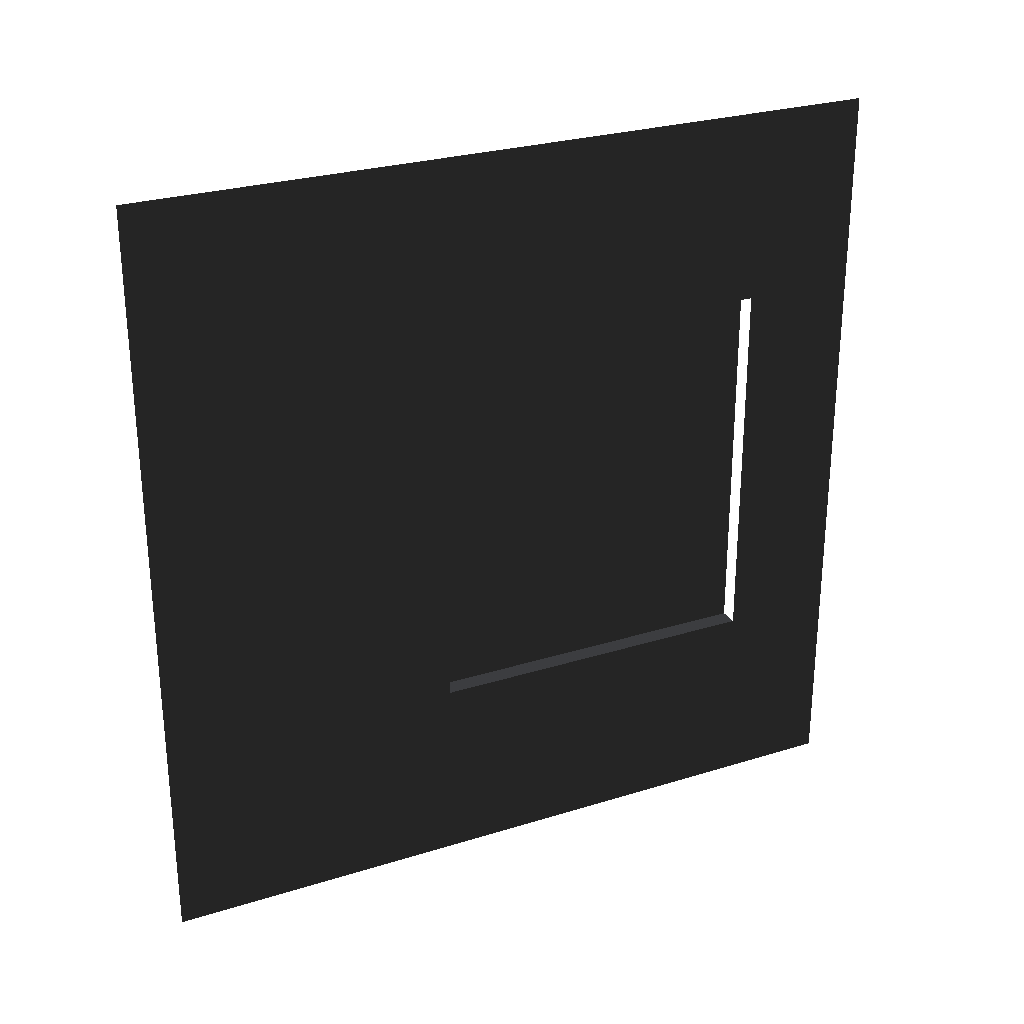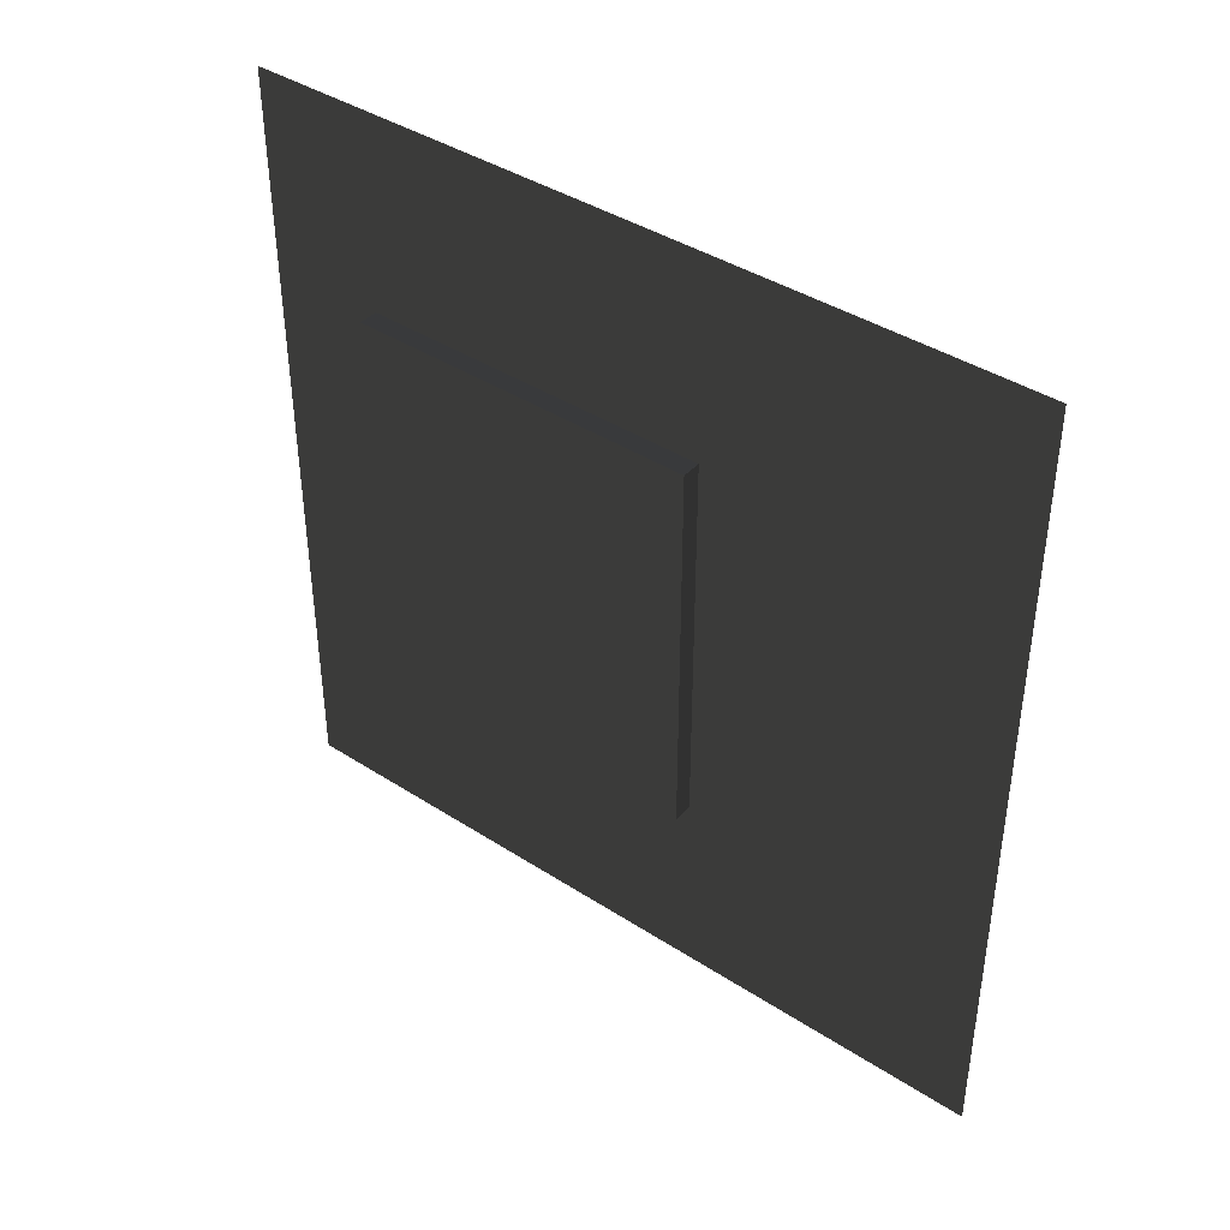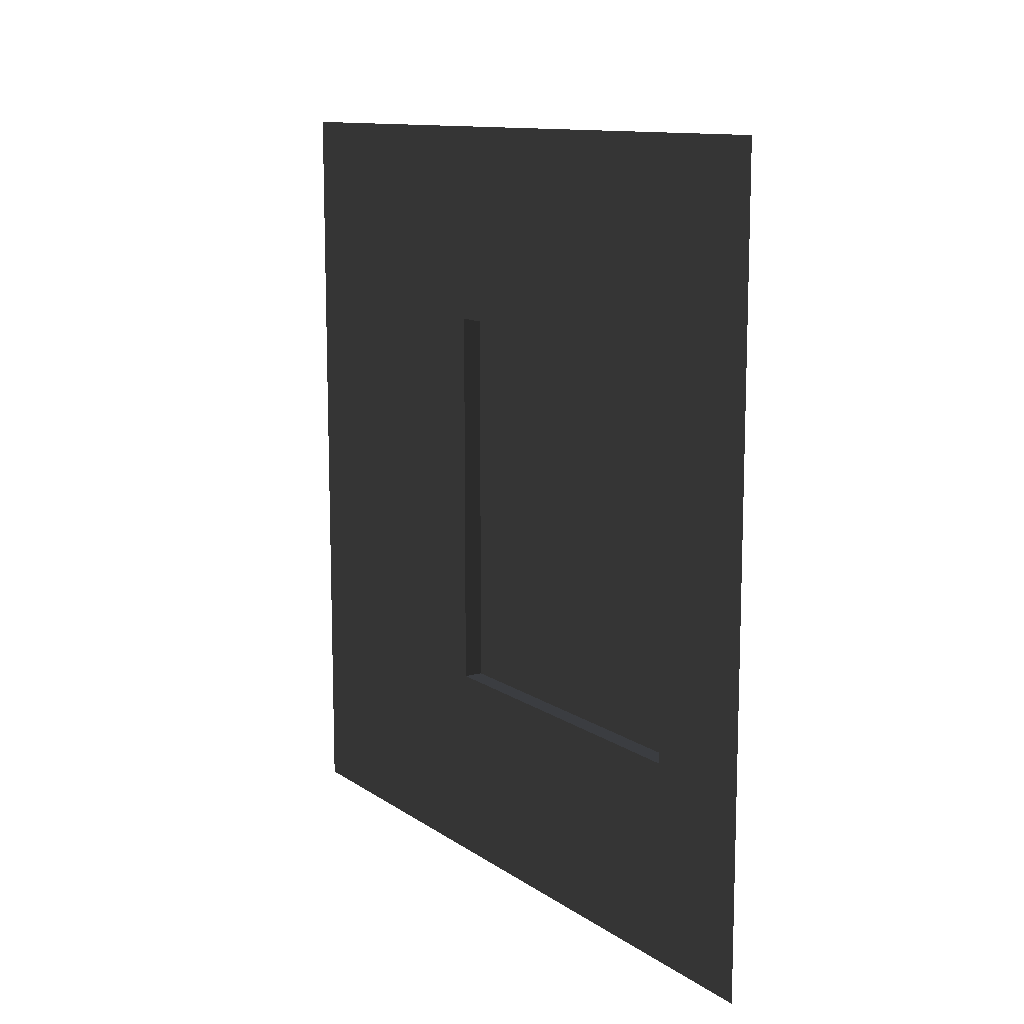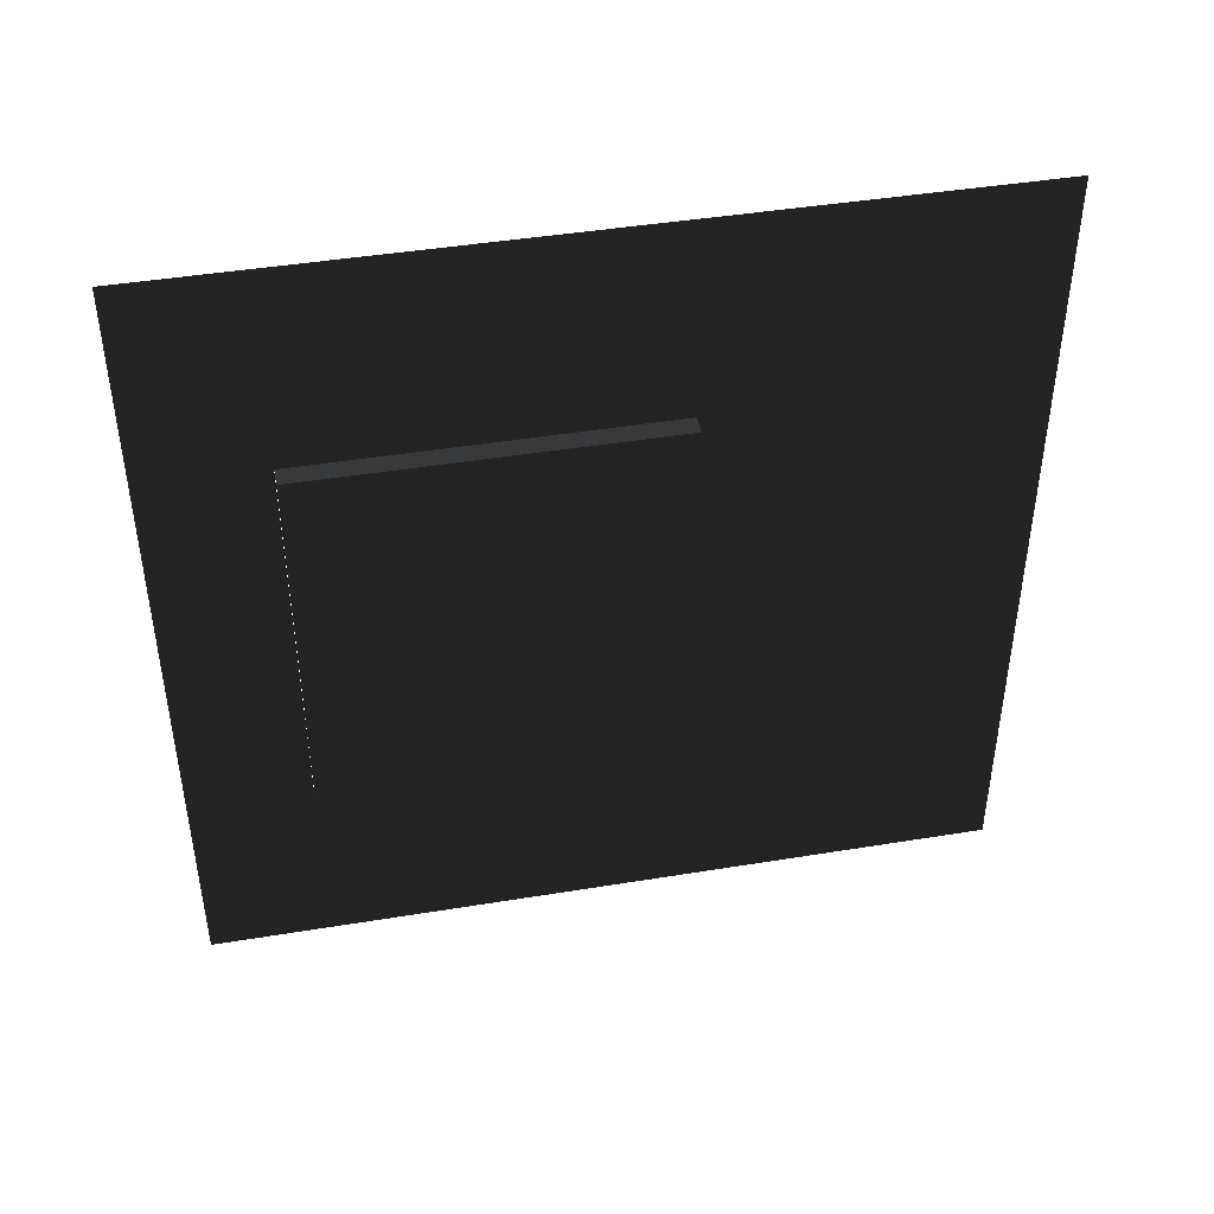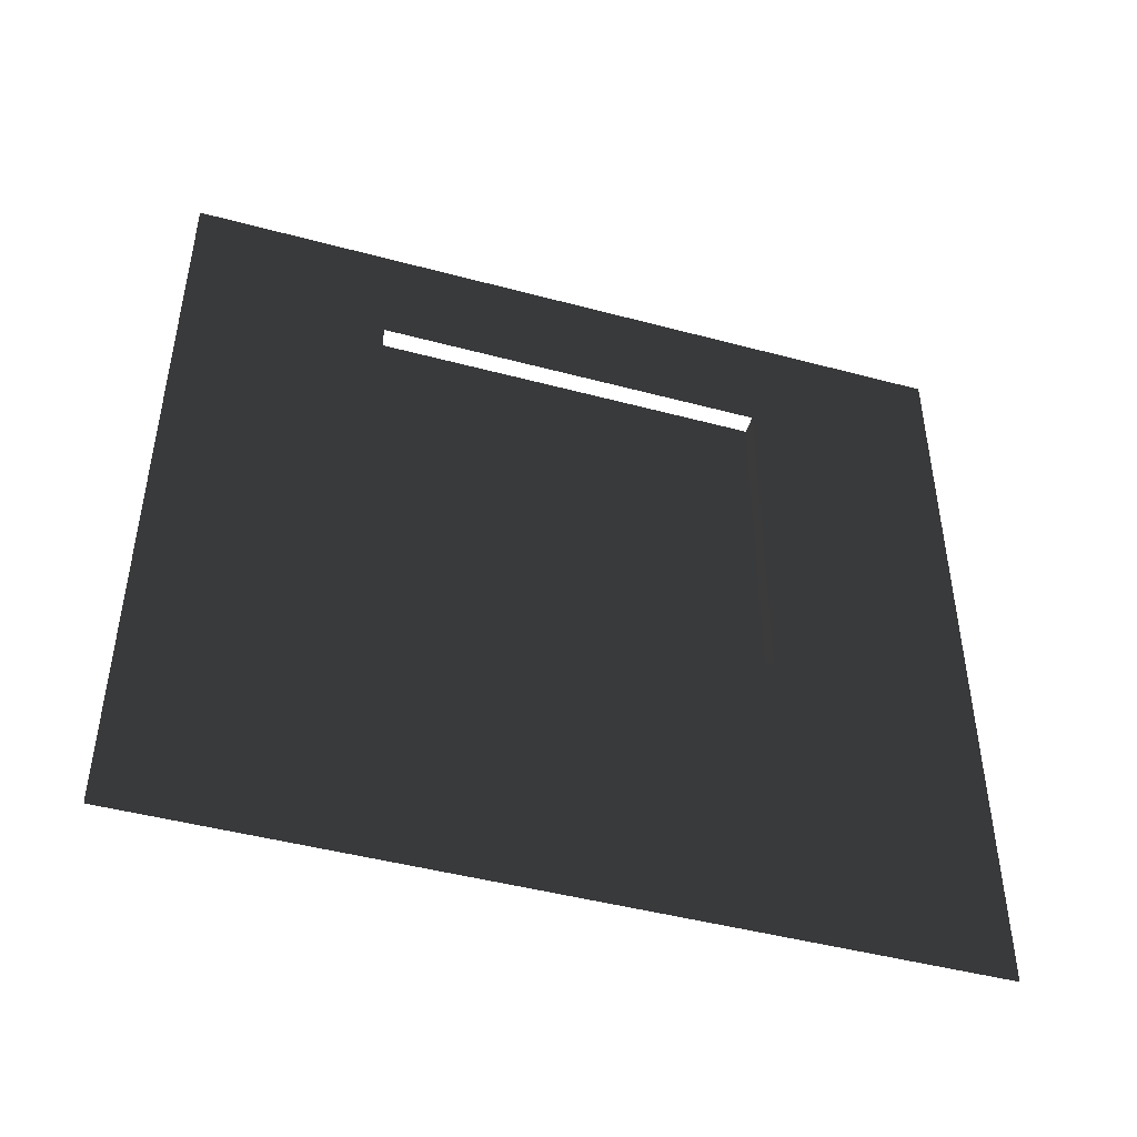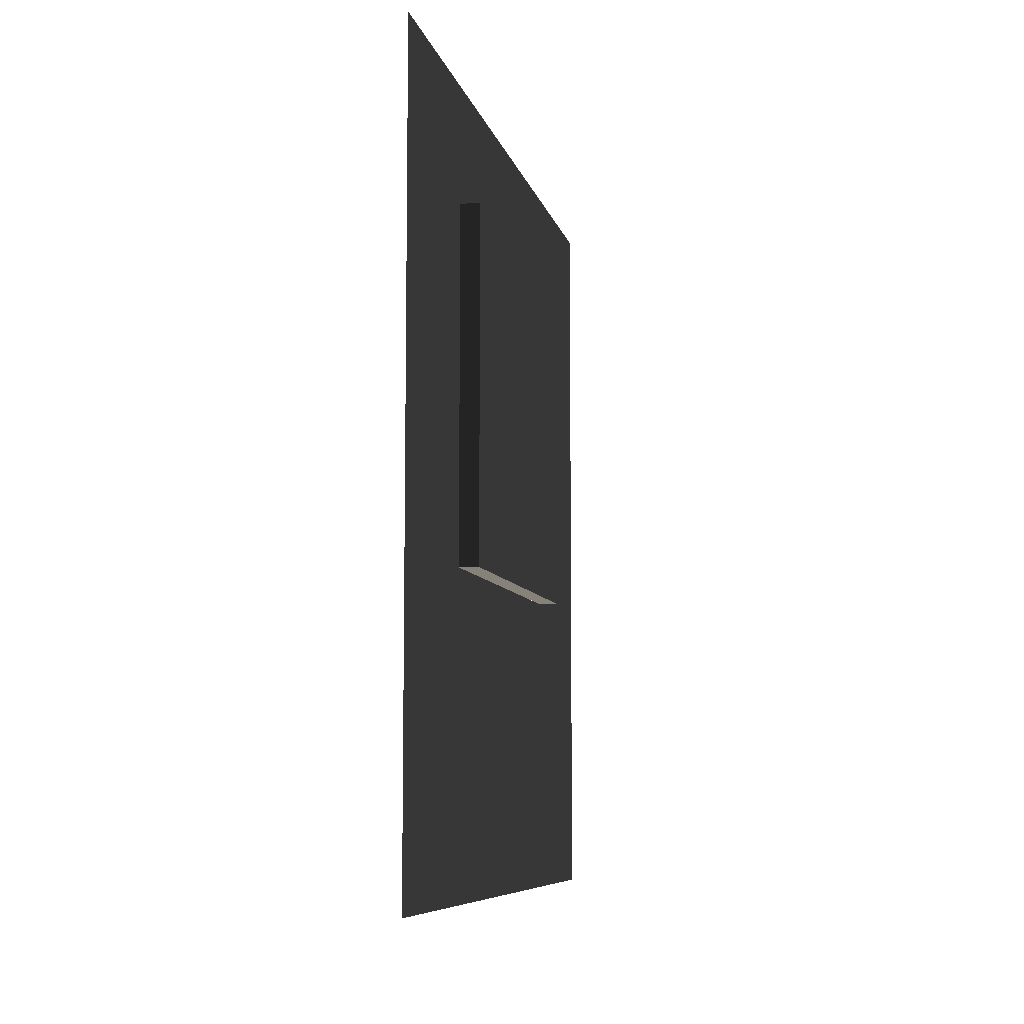
<metadata>
{"format":"obj","ext":"obj","renderer":"f3d","projection":"perspective","resolution":1024,"background":"white","views":[{"elev":27.2,"azim":-115.7,"up":"+Y"},{"elev":40.7,"azim":128.3,"up":"+Y"},{"elev":11.7,"azim":-32.7,"up":"+Y"},{"elev":43.9,"azim":79.1,"up":"+Y"},{"elev":-46.0,"azim":-107.1,"up":"+Z"},{"elev":-7.7,"azim":11.9,"up":"+Z"}]}
</metadata>
<code>
v  -10 -101 200
v  -10 -101 170
v  -10 -50 170
v  -10 101 200
v  -10 50 170
v  -10 101 170
v  -10 -101 80
v  -10 -50 80
v  -10 50 80
v  -10 101 80
v  -10 -101 0
v  -10 101 0
v  -5 -50 80
v  -5 -50 170
v  -5 50 170
v  -5 50 80
o Plane001
f 1 2 6 4
f 2 7 8 3
f 5 9 10 6
f 10 7 11 12
f 3 8 13 14
f 9 5 15 16
f 8 9 16 13
o Plane002
f 15 14 13 16

</code>
